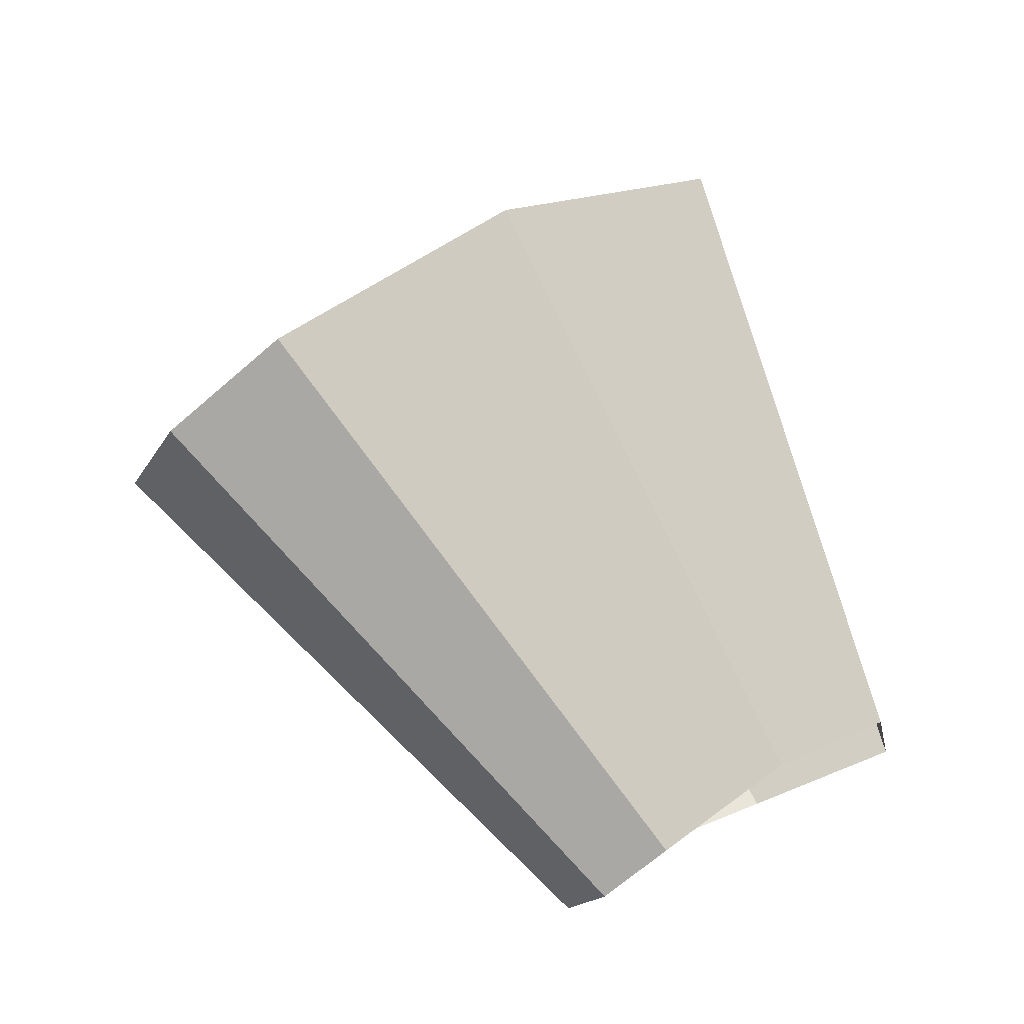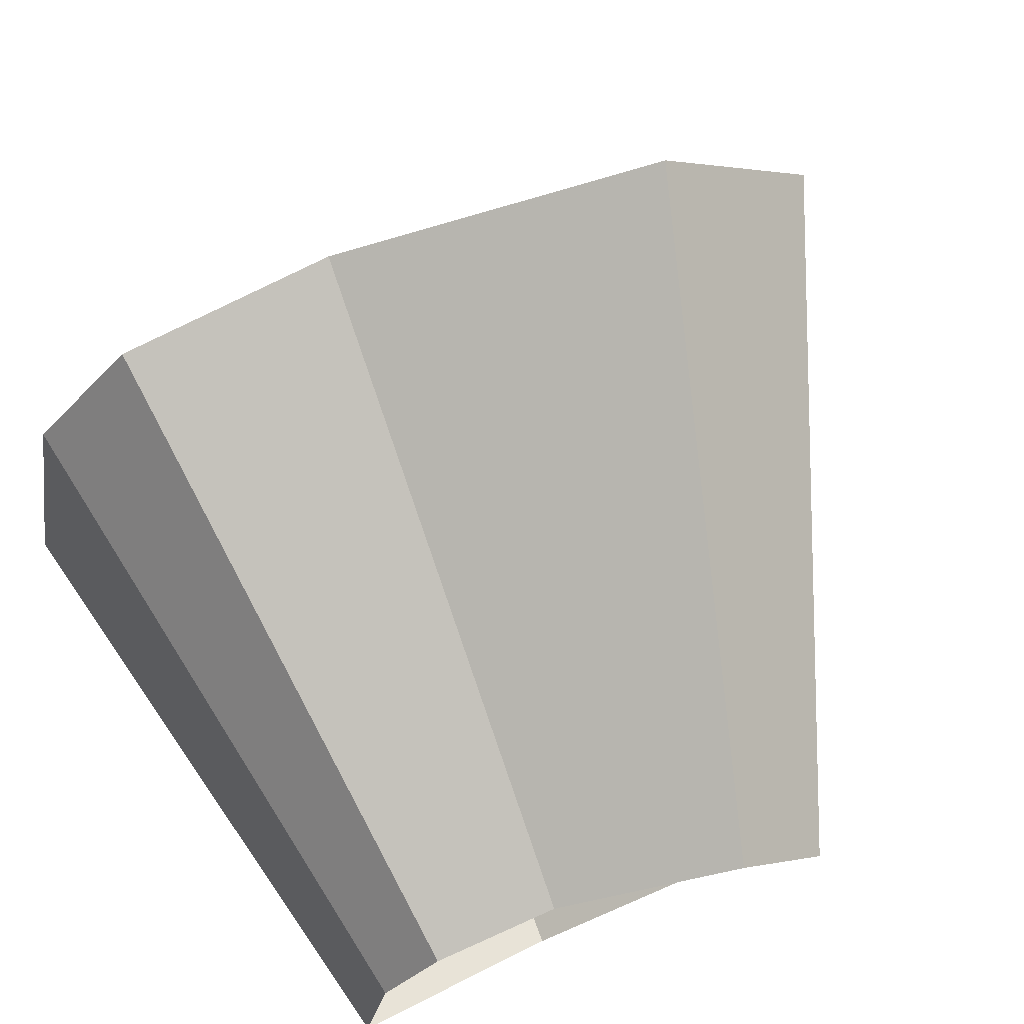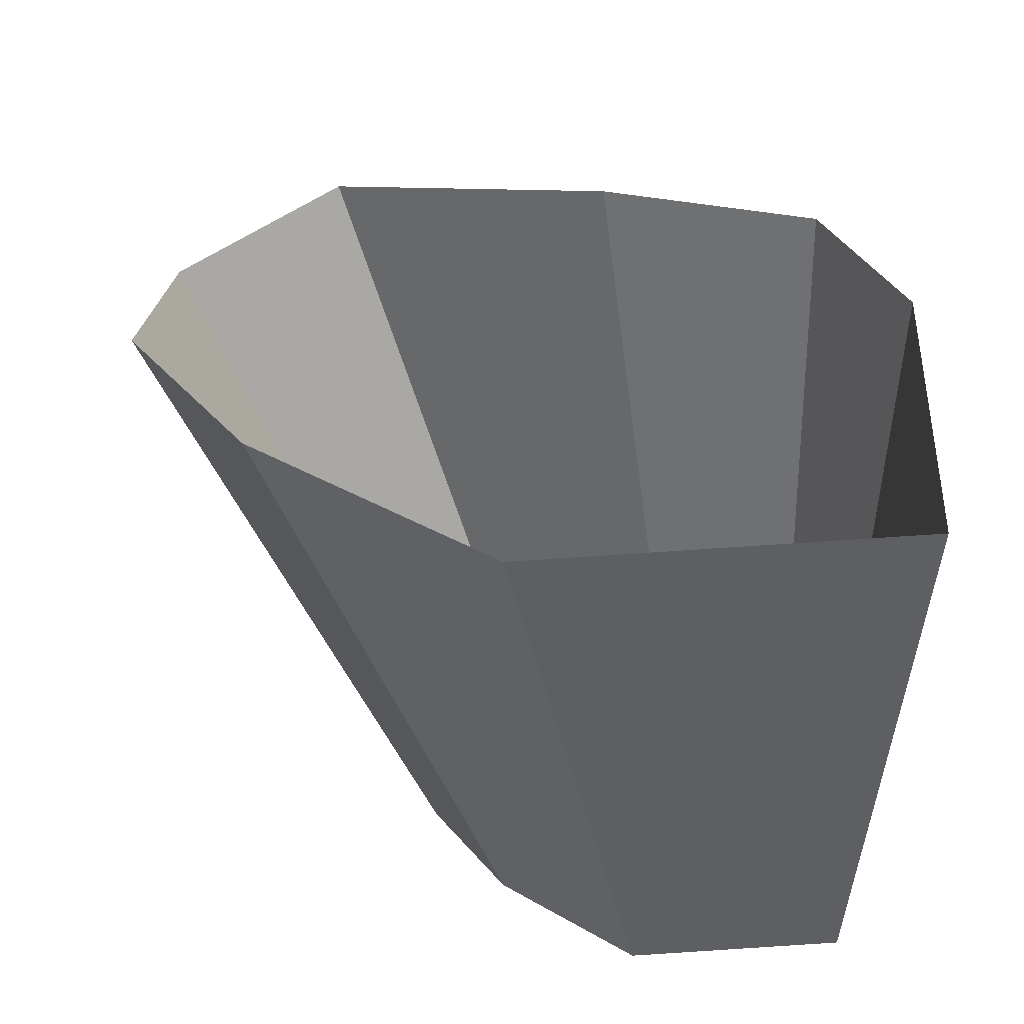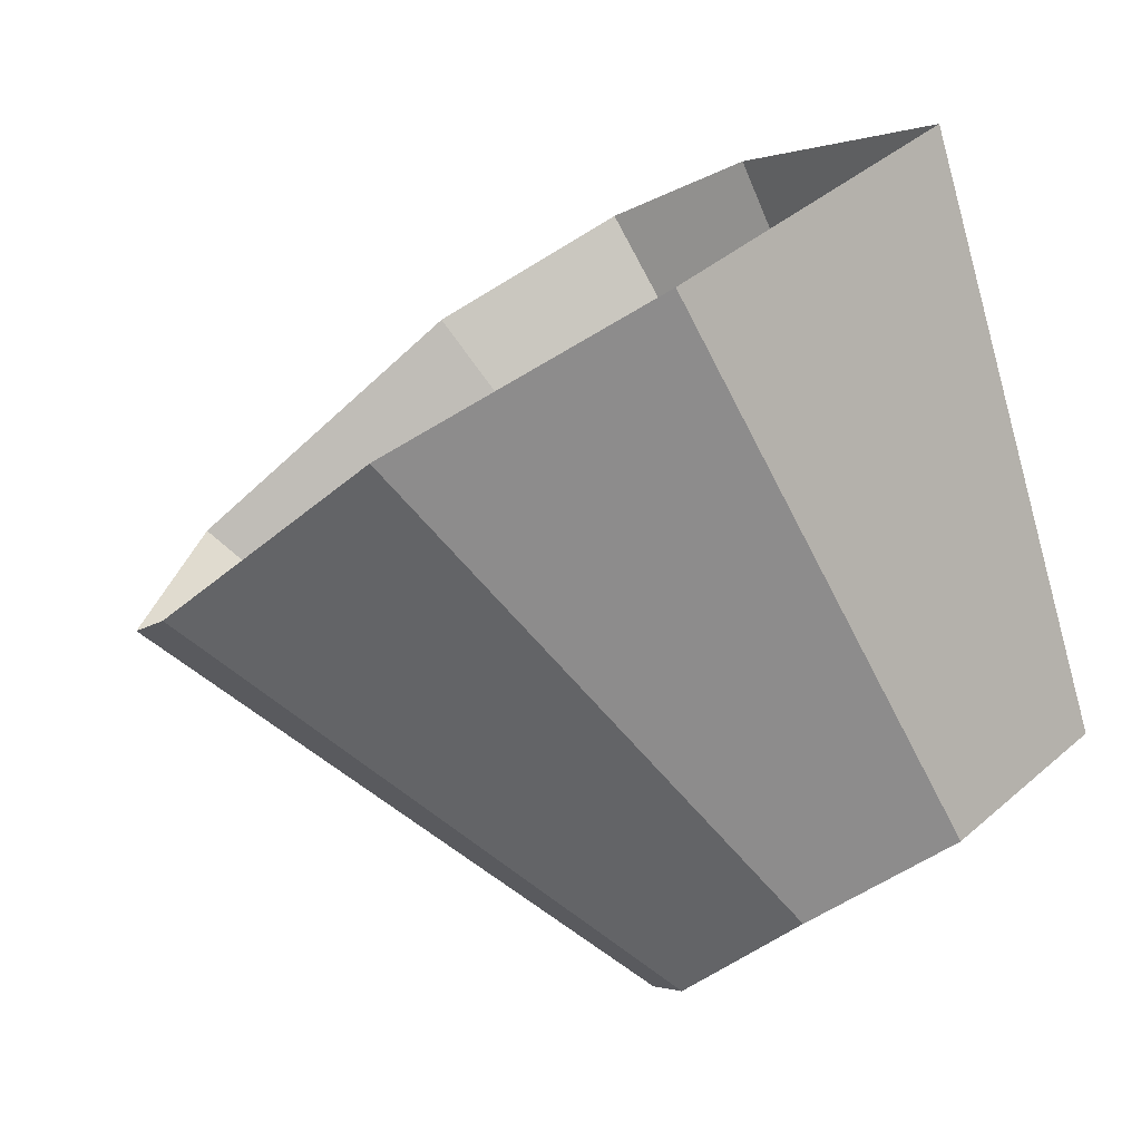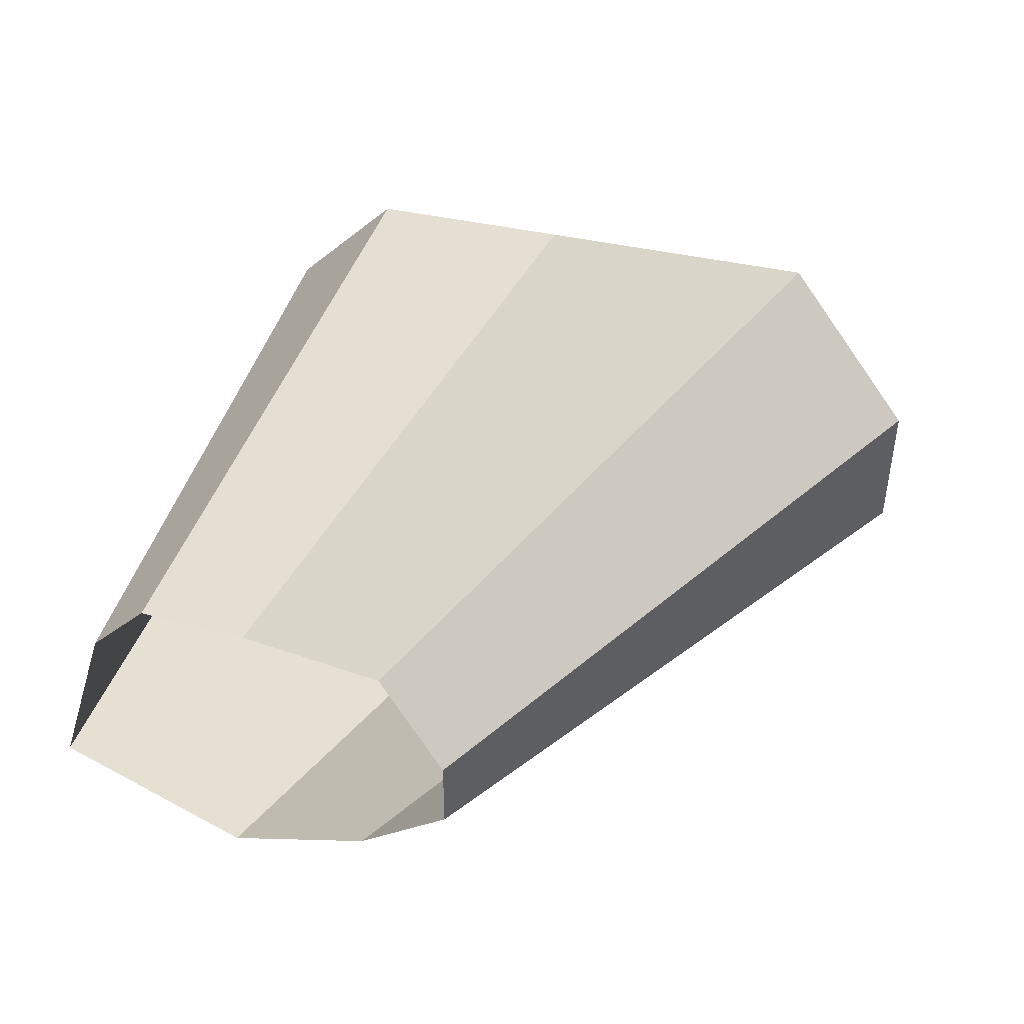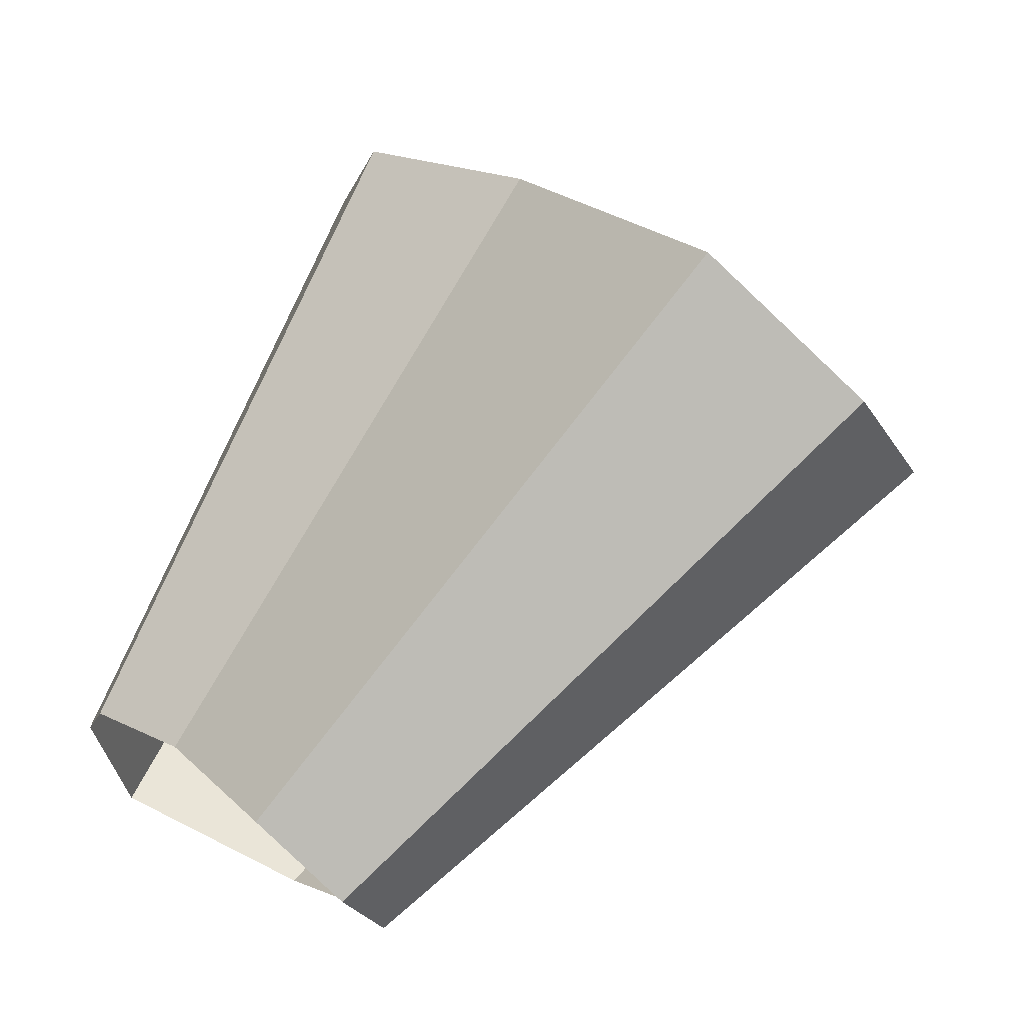
<metadata>
{"format":"obj","ext":"obj","renderer":"f3d","projection":"perspective","resolution":1024,"background":"white","views":[{"elev":-29.6,"azim":103.8,"up":"+Y"},{"elev":53.1,"azim":-45.3,"up":"+Z"},{"elev":-28.2,"azim":166.9,"up":"+Z"},{"elev":20.3,"azim":138.9,"up":"+Y"},{"elev":-65.7,"azim":-20.7,"up":"+Y"},{"elev":43.2,"azim":15.3,"up":"+Z"}]}
</metadata>
<code>
g shard40
v 0.1372 0.3352 0.2366
v 0.2469 0.6033 0.4258
v 0.1491 0.6542 0.3896
v 0.08283 0.3634 0.2165
v 0.08283 0.3634 0.2165
v 0.1491 0.6542 0.3896
v 0.1162 0.6918 0.3207
v 0.06456 0.3843 0.1782
v 0.2052 0.2721 0.2705
v 0.3694 0.4898 0.487
v 0.2469 0.6033 0.4258
v 0.1372 0.3352 0.2366
v 0.2516 0.2595 0.2399
v 0.4529 0.4672 0.4319
v 0.3694 0.4898 0.487
v 0.2052 0.2721 0.2705
v 0.2657 0.2775 0.2024
v 0.4783 0.4994 0.3642
v 0.4529 0.4672 0.4319
v 0.2516 0.2595 0.2399
v 0.2381 0.3333 0.1403
v 0.4286 0.5999 0.2525
v 0.4783 0.4994 0.3642
v 0.2657 0.2775 0.2024
v 0.1774 0.3809 0.08785
v 0.3193 0.6857 0.1581
v 0.4286 0.5999 0.2525
v 0.2381 0.3333 0.1403
v 0.06456 0.3843 0.1782
v 0.1162 0.6918 0.3207
v 0.1269 0.7359 0.1698
v 0.07048 0.4088 0.09431
v 0.07048 0.4088 0.09431
v 0.1269 0.7359 0.1698
v 0.3193 0.6857 0.1581
v 0.1774 0.3809 0.08785
g shard40_0
f 3 2 1
f 4 3 1
f 7 6 5
f 8 7 5
f 11 10 9
f 12 11 9
f 15 14 13
f 16 15 13
f 19 18 17
f 20 19 17
f 23 22 21
f 24 23 21
f 27 26 25
f 28 27 25
f 31 30 29
f 32 31 29
f 35 34 33
f 36 35 33

</code>
